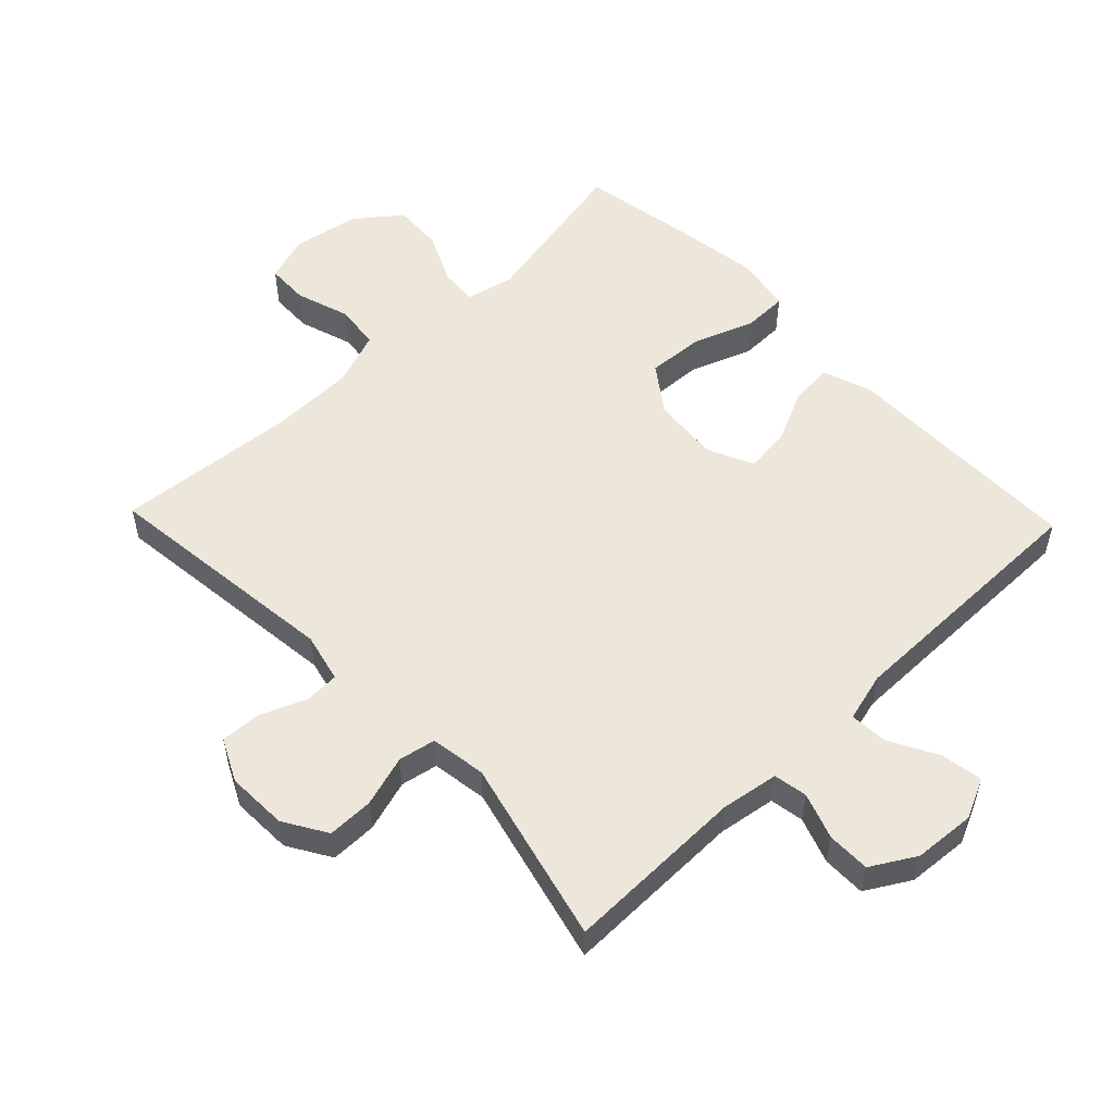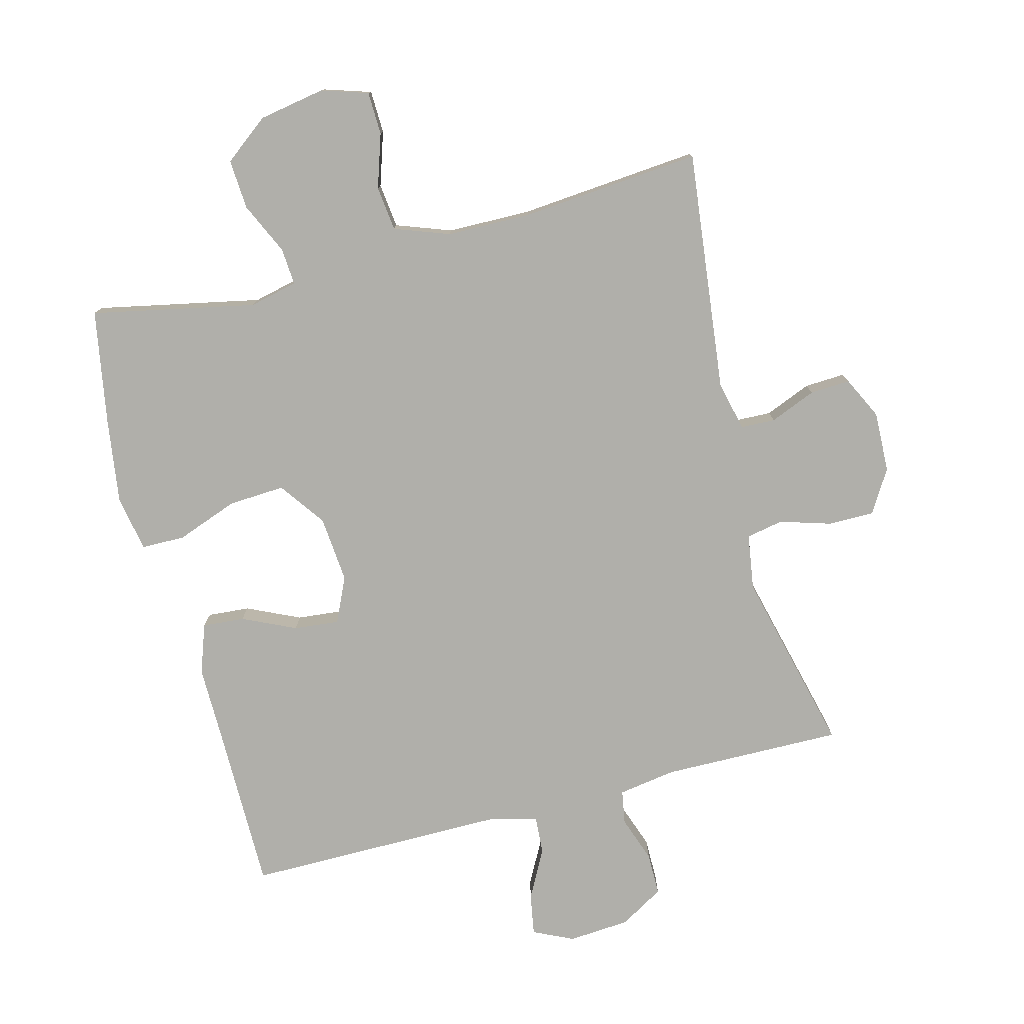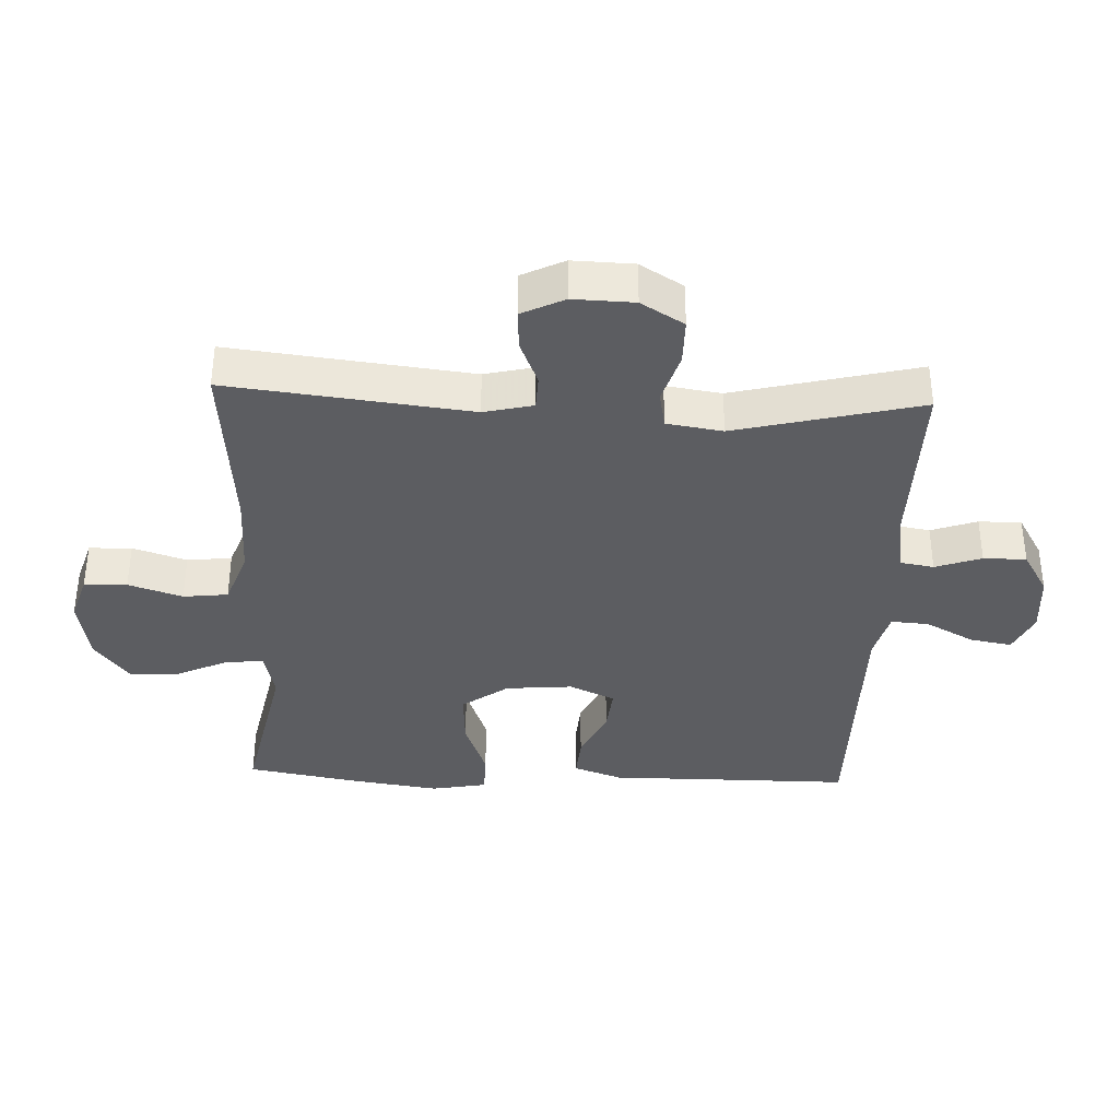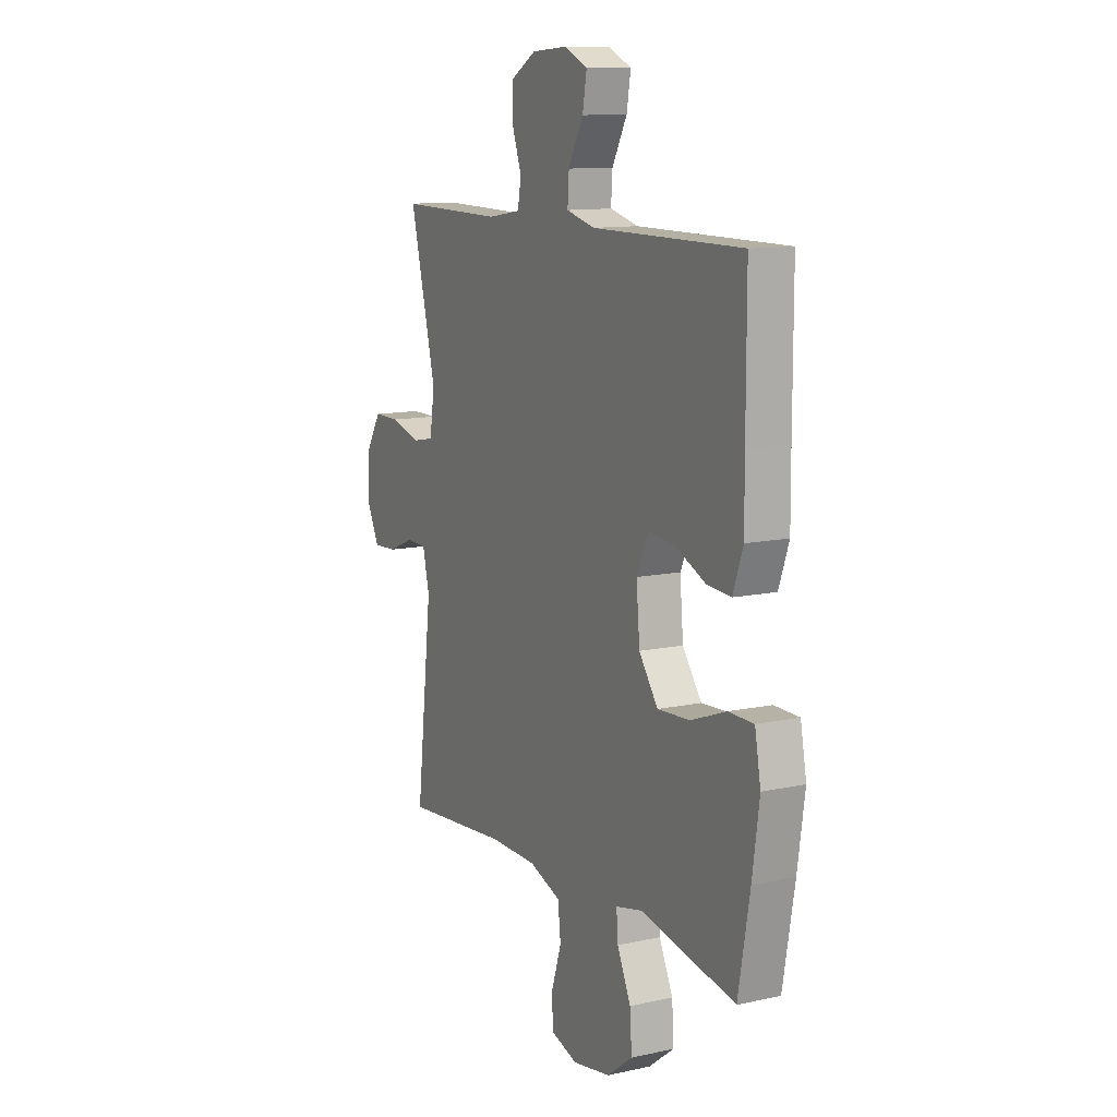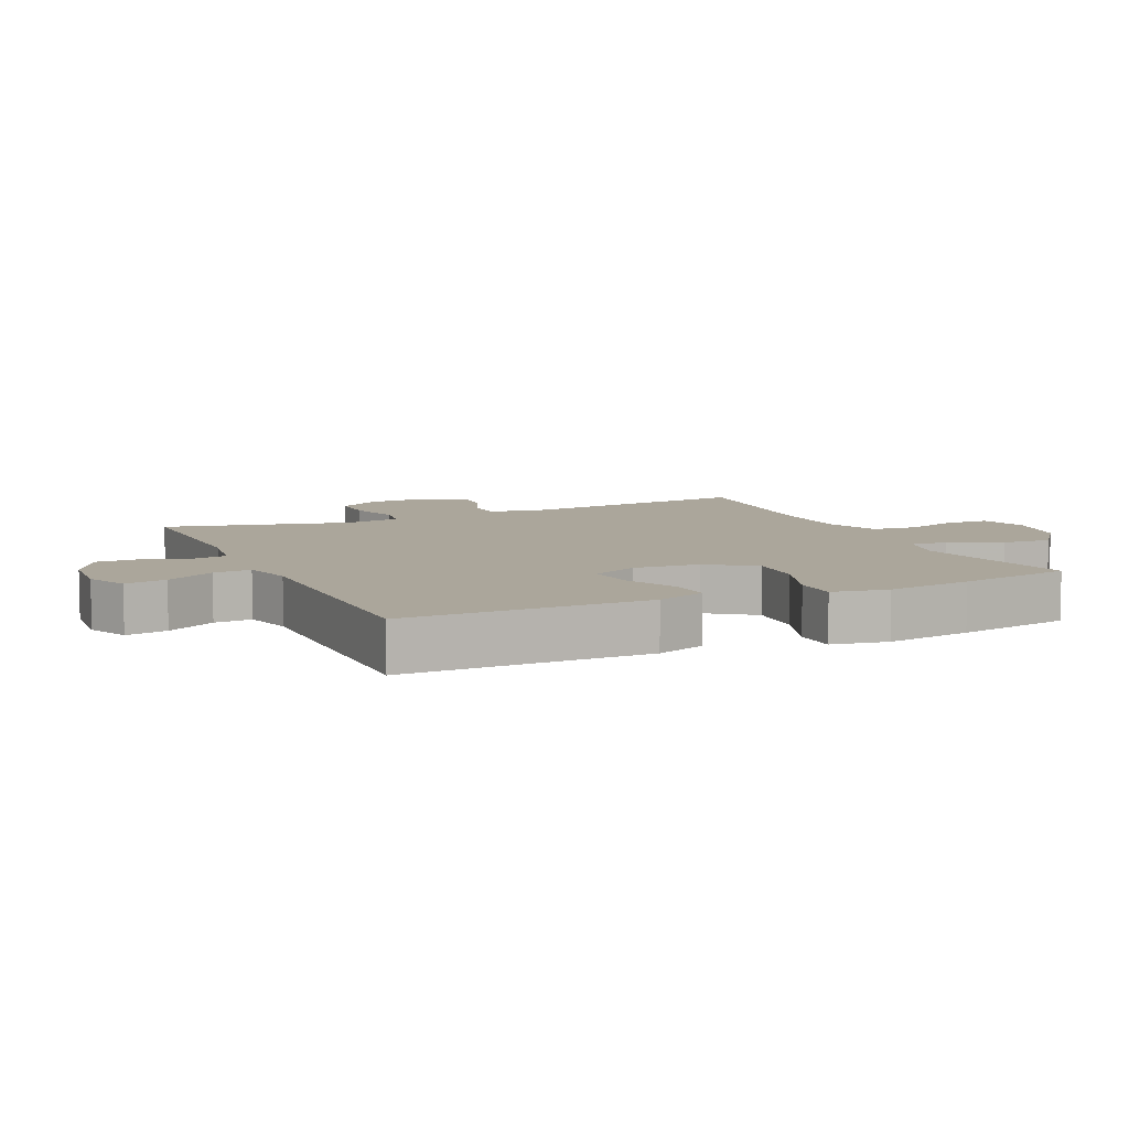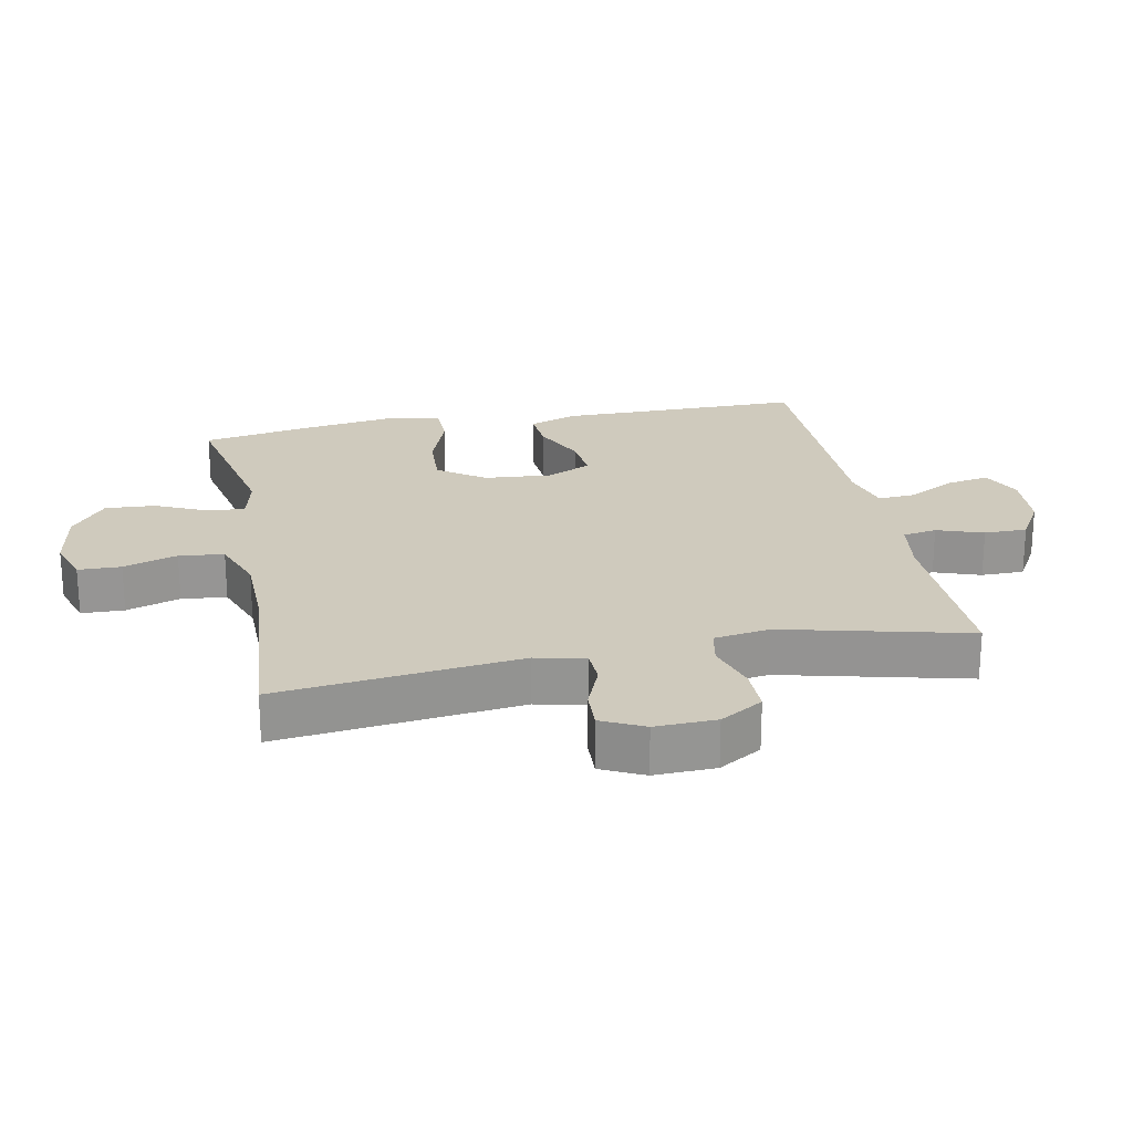
<metadata>
{"format":"obj","ext":"obj","renderer":"f3d","projection":"perspective","resolution":1024,"background":"white","views":[{"elev":54.0,"azim":-43.8,"up":"+Y"},{"elev":-78.0,"azim":-165.4,"up":"+Y"},{"elev":-36.7,"azim":-92.4,"up":"+Y"},{"elev":11.6,"azim":62.1,"up":"+Z"},{"elev":8.0,"azim":65.4,"up":"+Y"},{"elev":22.8,"azim":-101.3,"up":"+Y"}]}
</metadata>
<code>
v 0.5 0.07 0.5
v 0.5 0.07 0.247
v 0.501 0.07 0.125
v 0.474 0.07 0.049
v 0.409 0.07 0.054
v 0.327 0.07 0.092
v 0.257 0.07 0.099
v 0.225 0.07 0.029
v 0.234 0.07 -0.074
v 0.285 0.07 -0.145
v 0.372 0.07 -0.14
v 0.467 0.07 -0.105
v 0.534 0.07 -0.106
v 0.55 0.07 -0.192
v 0.531 0.07 -0.324
v 0.5 0.07 -0.5
v 0.247 0.07 -0.448
v 0.173 0.07 -0.465
v 0.177 0.07 -0.522
v 0.214 0.07 -0.602
v 0.219 0.07 -0.679
v 0.15 0.07 -0.732
v 0.048 0.07 -0.75
v -0.024 0.07 -0.727
v -0.026 0.07 -0.661
v 0.001 0.07 -0.578
v -0.007 0.07 -0.509
v -0.092 0.07 -0.478
v -0.221 0.07 -0.476
v -0.5 0.07 -0.5
v -0.457 0.07 -0.128
v -0.475 0.07 -0.052
v -0.528 0.07 -0.05
v -0.599 0.07 -0.079
v -0.661 0.07 -0.082
v -0.693 0.07 -0.017
v -0.69 0.07 0.077
v -0.65 0.07 0.143
v -0.579 0.07 0.143
v -0.5 0.07 0.119
v -0.443 0.07 0.13
v -0.43 0.07 0.216
v -0.5 0.07 0.5
v -0.221 0.07 0.496
v -0.132 0.07 0.51
v -0.123 0.07 0.562
v -0.148 0.07 0.633
v -0.148 0.07 0.699
v -0.08 0.07 0.739
v 0.015 0.07 0.746
v 0.077 0.07 0.717
v 0.066 0.07 0.653
v 0.026 0.07 0.578
v 0.022 0.07 0.52
v 0.098 0.07 0.5
v 0.5 0 0.5
v 0.5 0 0.247
v 0.501 0 0.125
v 0.474 0 0.049
v 0.409 0 0.054
v 0.327 0 0.092
v 0.257 0 0.099
v 0.225 0 0.029
v 0.234 0 -0.074
v 0.285 0 -0.145
v 0.372 0 -0.14
v 0.467 0 -0.105
v 0.534 0 -0.106
v 0.55 0 -0.192
v 0.531 0 -0.324
v 0.5 0 -0.5
v 0.247 0 -0.448
v 0.173 0 -0.465
v 0.177 0 -0.522
v 0.214 0 -0.602
v 0.219 0 -0.679
v 0.15 0 -0.732
v 0.048 0 -0.75
v -0.024 0 -0.727
v -0.026 0 -0.661
v 0.001 0 -0.578
v -0.007 0 -0.509
v -0.092 0 -0.478
v -0.221 0 -0.476
v -0.5 0 -0.5
v -0.457 0 -0.128
v -0.475 0 -0.052
v -0.528 0 -0.05
v -0.599 0 -0.079
v -0.661 0 -0.082
v -0.693 0 -0.017
v -0.69 0 0.077
v -0.65 0 0.143
v -0.579 0 0.143
v -0.5 0 0.119
v -0.443 0 0.13
v -0.43 0 0.216
v -0.5 0 0.5
v -0.221 0 0.496
v -0.132 0 0.51
v -0.123 0 0.562
v -0.148 0 0.633
v -0.148 0 0.699
v -0.08 0 0.739
v 0.015 0 0.746
v 0.077 0 0.717
v 0.066 0 0.653
v 0.026 0 0.578
v 0.022 0 0.52
v 0.098 0 0.5
f 50 51 52 53
f 50 53 54
f 49 50 54
f 46 47 48 49
f 45 46 49 54
f 44 45 54 55
f 42 43 44
f 41 42 44 55
f 37 38 39 40
f 37 40 41
f 36 37 41
f 33 34 35 36
f 32 33 36 41
f 31 32 41 55
f 29 30 31 55
f 23 24 25 26
f 23 26 27
f 22 23 27
f 19 20 21 22
f 18 19 22 27
f 14 15 16 17
f 14 17 18
f 11 12 13 14
f 10 11 14 18
f 9 10 18 27
f 3 4 5 6
f 2 3 6 7
f 1 2 7
f 55 1 7
f 28 29 55 7
f 8 9 27 28
f 7 8 28
f 108 107 106 105
f 109 108 105
f 109 105 104
f 104 103 102 101
f 109 104 101 100
f 110 109 100 99
f 99 98 97
f 110 99 97 96
f 95 94 93 92
f 96 95 92
f 96 92 91
f 91 90 89 88
f 96 91 88 87
f 110 96 87 86
f 110 86 85 84
f 81 80 79 78
f 82 81 78
f 82 78 77
f 77 76 75 74
f 82 77 74 73
f 72 71 70 69
f 73 72 69
f 69 68 67 66
f 73 69 66 65
f 82 73 65 64
f 61 60 59 58
f 62 61 58 57
f 62 57 56
f 62 56 110
f 62 110 84 83
f 83 82 64 63
f 83 63 62
f 1 56 57 2
f 2 57 58 3
f 3 58 59 4
f 4 59 60 5
f 5 60 61 6
f 6 61 62 7
f 7 62 63 8
f 8 63 64 9
f 9 64 65 10
f 10 65 66 11
f 11 66 67 12
f 12 67 68 13
f 13 68 69 14
f 14 69 70 15
f 15 70 71 16
f 16 71 72 17
f 17 72 73 18
f 18 73 74 19
f 19 74 75 20
f 20 75 76 21
f 21 76 77 22
f 22 77 78 23
f 23 78 79 24
f 24 79 80 25
f 25 80 81 26
f 26 81 82 27
f 27 82 83 28
f 28 83 84 29
f 29 84 85 30
f 30 85 86 31
f 31 86 87 32
f 32 87 88 33
f 33 88 89 34
f 34 89 90 35
f 35 90 91 36
f 36 91 92 37
f 37 92 93 38
f 38 93 94 39
f 39 94 95 40
f 40 95 96 41
f 41 96 97 42
f 42 97 98 43
f 43 98 99 44
f 44 99 100 45
f 45 100 101 46
f 46 101 102 47
f 47 102 103 48
f 48 103 104 49
f 49 104 105 50
f 50 105 106 51
f 51 106 107 52
f 52 107 108 53
f 53 108 109 54
f 54 109 110 55
f 55 110 56 1

</code>
